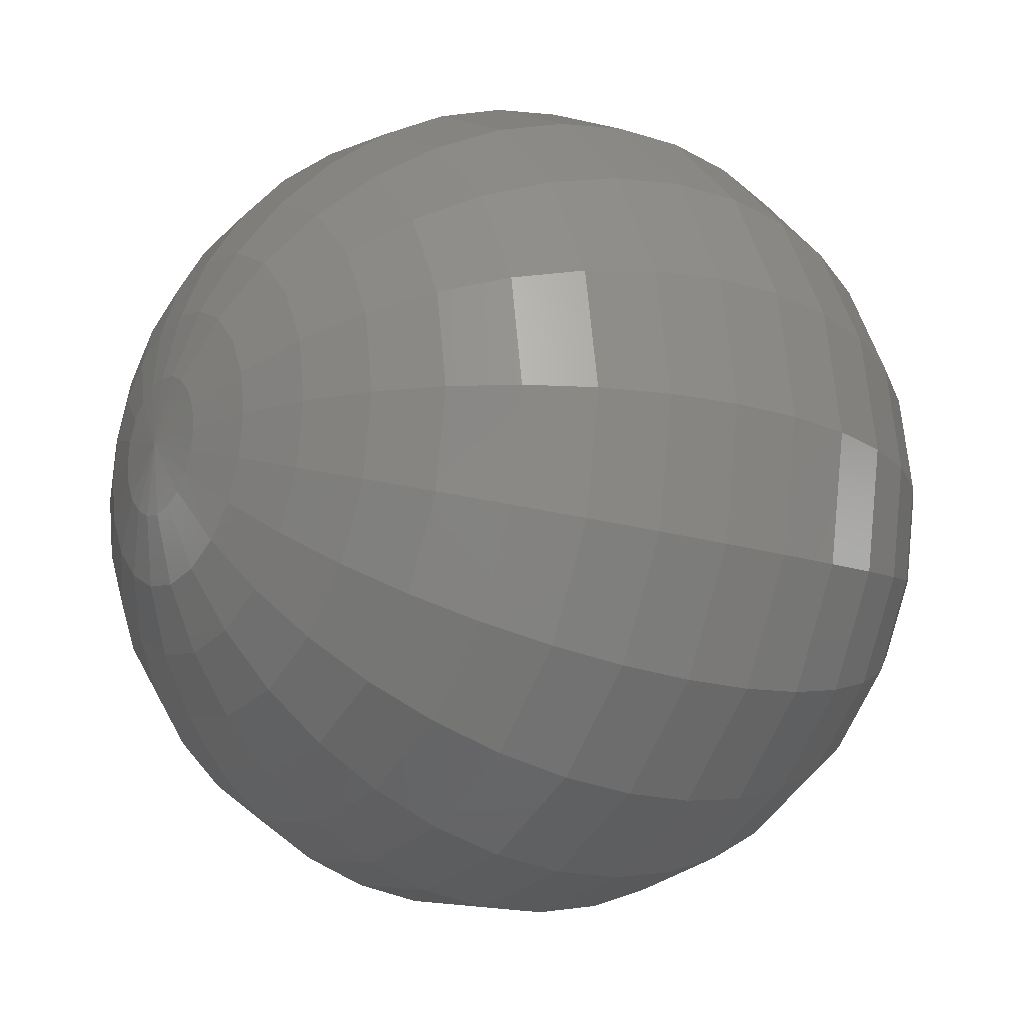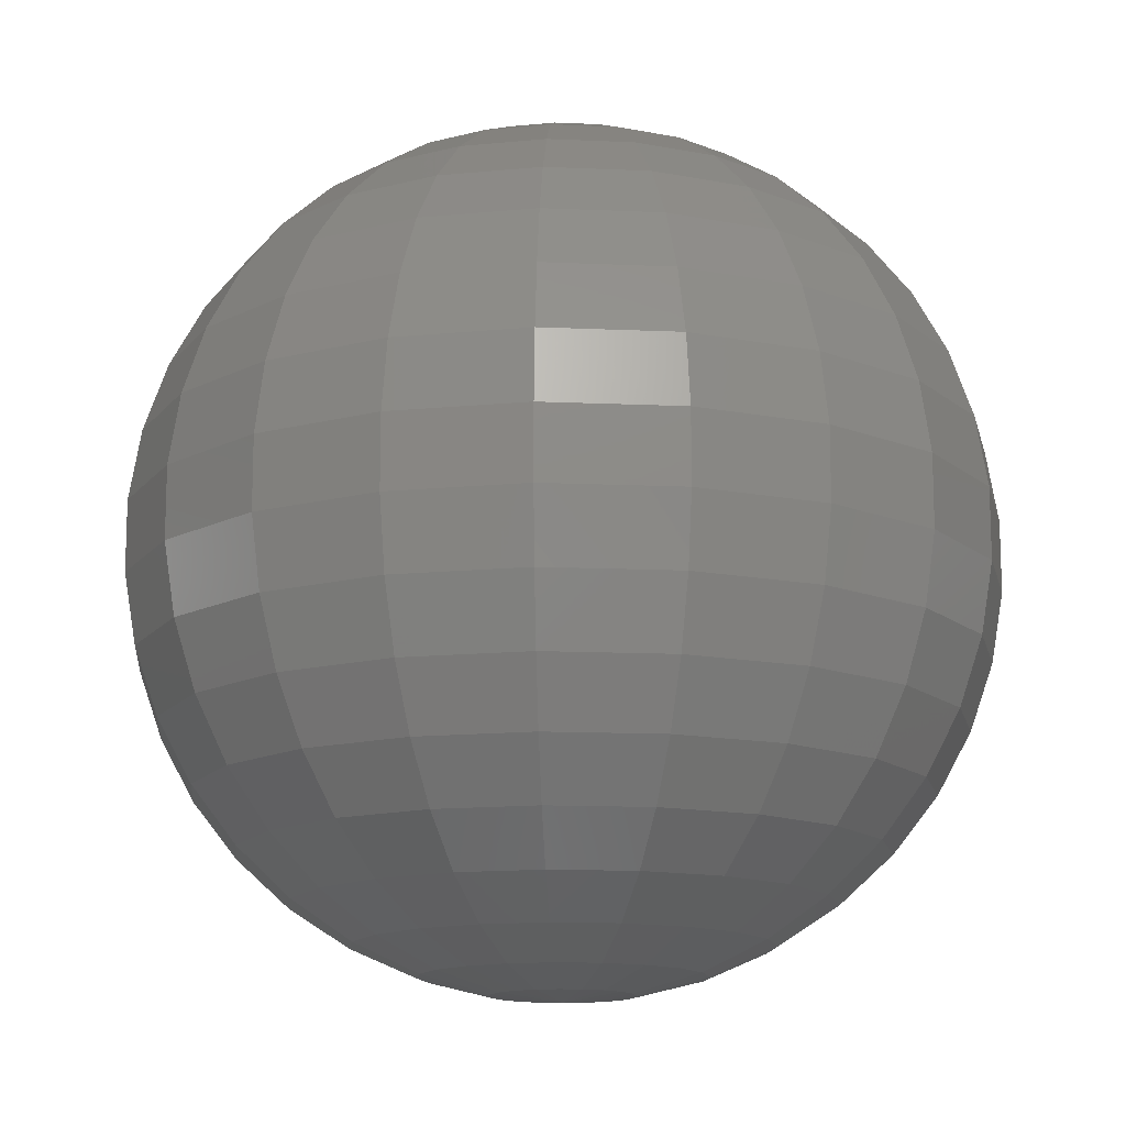
<metadata>
{"format":"stl","ext":"stl","renderer":"f3d","projection":"perspective","resolution":1024,"background":"white","views":[{"elev":-15.9,"azim":-124.4,"up":"+Y"},{"elev":-13.8,"azim":75.3,"up":"+Z"}]}
</metadata>
<code>
# stl→obj: 362 verts, 720 faces
v 3.292 0 19.73
v 3.131 1.017 19.73
v 0 0 20
v 2.663 1.935 19.73
v 1.935 2.663 19.73
v 1.017 3.131 19.73
v 2.016e-16 3.292 19.73
v -1.017 3.131 19.73
v -1.935 2.663 19.73
v -2.663 1.935 19.73
v -3.131 1.017 19.73
v -3.292 4.031e-16 19.73
v -3.131 -1.017 19.73
v -2.663 -1.935 19.73
v -1.935 -2.663 19.73
v -1.017 -3.131 19.73
v -6.047e-16 -3.292 19.73
v 1.017 -3.131 19.73
v 1.935 -2.663 19.73
v 2.663 -1.935 19.73
v 3.131 -1.017 19.73
v 3.292 0 -19.73
v 0 0 -20
v 3.131 1.017 -19.73
v 2.663 1.935 -19.73
v 1.935 2.663 -19.73
v 1.017 3.131 -19.73
v 2.016e-16 3.292 -19.73
v -1.017 3.131 -19.73
v -1.935 2.663 -19.73
v -2.663 1.935 -19.73
v -3.131 1.017 -19.73
v -3.292 4.031e-16 -19.73
v -3.131 -1.017 -19.73
v -2.663 -1.935 -19.73
v -1.935 -2.663 -19.73
v -1.017 -3.131 -19.73
v -6.047e-16 -3.292 -19.73
v 1.017 -3.131 -19.73
v 1.935 -2.663 -19.73
v 2.663 -1.935 -19.73
v 3.131 -1.017 -19.73
v 6.494 0 18.92
v 6.176 2.007 18.92
v 9.519 0 17.59
v 9.053 2.942 17.59
v 12.28 0 15.78
v 11.68 3.796 15.78
v 14.71 0 13.55
v 13.99 4.547 13.55
v 16.74 0 10.94
v 15.92 5.174 10.94
v 18.32 0 8.034
v 17.42 5.66 8.034
v 19.39 0 4.91
v 18.44 5.991 4.91
v 19.93 0 1.652
v 18.96 6.159 1.652
v 19.93 0 -1.652
v 18.96 6.159 -1.652
v 19.39 0 -4.91
v 18.44 5.991 -4.91
v 18.32 0 -8.034
v 17.42 5.66 -8.034
v 16.74 0 -10.94
v 15.92 5.174 -10.94
v 14.71 0 -13.55
v 13.99 4.547 -13.55
v 12.28 0 -15.78
v 11.68 3.796 -15.78
v 9.519 0 -17.59
v 9.053 2.942 -17.59
v 6.494 0 -18.92
v 6.176 2.007 -18.92
v 5.254 3.817 18.92
v 7.701 5.595 17.59
v 9.938 7.221 15.78
v 11.9 8.649 13.55
v 13.55 9.841 10.94
v 14.82 10.77 8.034
v 15.69 11.4 4.91
v 16.13 11.72 1.652
v 16.13 11.72 -1.652
v 15.69 11.4 -4.91
v 14.82 10.77 -8.034
v 13.55 9.841 -10.94
v 11.9 8.649 -13.55
v 9.938 7.221 -15.78
v 7.701 5.595 -17.59
v 5.254 3.817 -18.92
v 3.817 5.254 18.92
v 5.595 7.701 17.59
v 7.221 9.938 15.78
v 8.649 11.9 13.55
v 9.841 13.55 10.94
v 10.77 14.82 8.034
v 11.4 15.69 4.91
v 11.72 16.13 1.652
v 11.72 16.13 -1.652
v 11.4 15.69 -4.91
v 10.77 14.82 -8.034
v 9.841 13.55 -10.94
v 8.649 11.9 -13.55
v 7.221 9.938 -15.78
v 5.595 7.701 -17.59
v 3.817 5.254 -18.92
v 2.007 6.176 18.92
v 2.942 9.053 17.59
v 3.796 11.68 15.78
v 4.547 13.99 13.55
v 5.174 15.92 10.94
v 5.66 17.42 8.034
v 5.991 18.44 4.91
v 6.159 18.96 1.652
v 6.159 18.96 -1.652
v 5.991 18.44 -4.91
v 5.66 17.42 -8.034
v 5.174 15.92 -10.94
v 4.547 13.99 -13.55
v 3.796 11.68 -15.78
v 2.942 9.053 -17.59
v 2.007 6.176 -18.92
v 3.976e-16 6.494 18.92
v 5.829e-16 9.519 17.59
v 7.522e-16 12.28 15.78
v 9.01e-16 14.71 13.55
v 1.025e-15 16.74 10.94
v 1.121e-15 18.32 8.034
v 1.187e-15 19.39 4.91
v 1.22e-15 19.93 1.652
v 1.22e-15 19.93 -1.652
v 1.187e-15 19.39 -4.91
v 1.121e-15 18.32 -8.034
v 1.025e-15 16.74 -10.94
v 9.01e-16 14.71 -13.55
v 7.522e-16 12.28 -15.78
v 5.829e-16 9.519 -17.59
v 3.976e-16 6.494 -18.92
v -2.007 6.176 18.92
v -2.942 9.053 17.59
v -3.796 11.68 15.78
v -4.547 13.99 13.55
v -5.174 15.92 10.94
v -5.66 17.42 8.034
v -5.991 18.44 4.91
v -6.159 18.96 1.652
v -6.159 18.96 -1.652
v -5.991 18.44 -4.91
v -5.66 17.42 -8.034
v -5.174 15.92 -10.94
v -4.547 13.99 -13.55
v -3.796 11.68 -15.78
v -2.942 9.053 -17.59
v -2.007 6.176 -18.92
v -3.817 5.254 18.92
v -5.595 7.701 17.59
v -7.221 9.938 15.78
v -8.649 11.9 13.55
v -9.841 13.55 10.94
v -10.77 14.82 8.034
v -11.4 15.69 4.91
v -11.72 16.13 1.652
v -11.72 16.13 -1.652
v -11.4 15.69 -4.91
v -10.77 14.82 -8.034
v -9.841 13.55 -10.94
v -8.649 11.9 -13.55
v -7.221 9.938 -15.78
v -5.595 7.701 -17.59
v -3.817 5.254 -18.92
v -5.254 3.817 18.92
v -7.701 5.595 17.59
v -9.938 7.221 15.78
v -11.9 8.649 13.55
v -13.55 9.841 10.94
v -14.82 10.77 8.034
v -15.69 11.4 4.91
v -16.13 11.72 1.652
v -16.13 11.72 -1.652
v -15.69 11.4 -4.91
v -14.82 10.77 -8.034
v -13.55 9.841 -10.94
v -11.9 8.649 -13.55
v -9.938 7.221 -15.78
v -7.701 5.595 -17.59
v -5.254 3.817 -18.92
v -6.176 2.007 18.92
v -9.053 2.942 17.59
v -11.68 3.796 15.78
v -13.99 4.547 13.55
v -15.92 5.174 10.94
v -17.42 5.66 8.034
v -18.44 5.991 4.91
v -18.96 6.159 1.652
v -18.96 6.159 -1.652
v -18.44 5.991 -4.91
v -17.42 5.66 -8.034
v -15.92 5.174 -10.94
v -13.99 4.547 -13.55
v -11.68 3.796 -15.78
v -9.053 2.942 -17.59
v -6.176 2.007 -18.92
v -6.494 7.953e-16 18.92
v -9.519 1.166e-15 17.59
v -12.28 1.504e-15 15.78
v -14.71 1.802e-15 13.55
v -16.74 2.05e-15 10.94
v -18.32 2.243e-15 8.034
v -19.39 2.374e-15 4.91
v -19.93 2.441e-15 1.652
v -19.93 2.441e-15 -1.652
v -19.39 2.374e-15 -4.91
v -18.32 2.243e-15 -8.034
v -16.74 2.05e-15 -10.94
v -14.71 1.802e-15 -13.55
v -12.28 1.504e-15 -15.78
v -9.519 1.166e-15 -17.59
v -6.494 7.953e-16 -18.92
v -6.176 -2.007 18.92
v -9.053 -2.942 17.59
v -11.68 -3.796 15.78
v -13.99 -4.547 13.55
v -15.92 -5.174 10.94
v -17.42 -5.66 8.034
v -18.44 -5.991 4.91
v -18.96 -6.159 1.652
v -18.96 -6.159 -1.652
v -18.44 -5.991 -4.91
v -17.42 -5.66 -8.034
v -15.92 -5.174 -10.94
v -13.99 -4.547 -13.55
v -11.68 -3.796 -15.78
v -9.053 -2.942 -17.59
v -6.176 -2.007 -18.92
v -5.254 -3.817 18.92
v -7.701 -5.595 17.59
v -9.938 -7.221 15.78
v -11.9 -8.649 13.55
v -13.55 -9.841 10.94
v -14.82 -10.77 8.034
v -15.69 -11.4 4.91
v -16.13 -11.72 1.652
v -16.13 -11.72 -1.652
v -15.69 -11.4 -4.91
v -14.82 -10.77 -8.034
v -13.55 -9.841 -10.94
v -11.9 -8.649 -13.55
v -9.938 -7.221 -15.78
v -7.701 -5.595 -17.59
v -5.254 -3.817 -18.92
v -3.817 -5.254 18.92
v -5.595 -7.701 17.59
v -7.221 -9.938 15.78
v -8.649 -11.9 13.55
v -9.841 -13.55 10.94
v -10.77 -14.82 8.034
v -11.4 -15.69 4.91
v -11.72 -16.13 1.652
v -11.72 -16.13 -1.652
v -11.4 -15.69 -4.91
v -10.77 -14.82 -8.034
v -9.841 -13.55 -10.94
v -8.649 -11.9 -13.55
v -7.221 -9.938 -15.78
v -5.595 -7.701 -17.59
v -3.817 -5.254 -18.92
v -2.007 -6.176 18.92
v -2.942 -9.053 17.59
v -3.796 -11.68 15.78
v -4.547 -13.99 13.55
v -5.174 -15.92 10.94
v -5.66 -17.42 8.034
v -5.991 -18.44 4.91
v -6.159 -18.96 1.652
v -6.159 -18.96 -1.652
v -5.991 -18.44 -4.91
v -5.66 -17.42 -8.034
v -5.174 -15.92 -10.94
v -4.547 -13.99 -13.55
v -3.796 -11.68 -15.78
v -2.942 -9.053 -17.59
v -2.007 -6.176 -18.92
v -1.193e-15 -6.494 18.92
v -1.749e-15 -9.519 17.59
v -2.257e-15 -12.28 15.78
v -2.703e-15 -14.71 13.55
v -3.076e-15 -16.74 10.94
v -3.365e-15 -18.32 8.034
v -3.562e-15 -19.39 4.91
v -3.661e-15 -19.93 1.652
v -3.661e-15 -19.93 -1.652
v -3.562e-15 -19.39 -4.91
v -3.365e-15 -18.32 -8.034
v -3.076e-15 -16.74 -10.94
v -2.703e-15 -14.71 -13.55
v -2.257e-15 -12.28 -15.78
v -1.749e-15 -9.519 -17.59
v -1.193e-15 -6.494 -18.92
v 2.007 -6.176 18.92
v 2.942 -9.053 17.59
v 3.796 -11.68 15.78
v 4.547 -13.99 13.55
v 5.174 -15.92 10.94
v 5.66 -17.42 8.034
v 5.991 -18.44 4.91
v 6.159 -18.96 1.652
v 6.159 -18.96 -1.652
v 5.991 -18.44 -4.91
v 5.66 -17.42 -8.034
v 5.174 -15.92 -10.94
v 4.547 -13.99 -13.55
v 3.796 -11.68 -15.78
v 2.942 -9.053 -17.59
v 2.007 -6.176 -18.92
v 3.817 -5.254 18.92
v 5.595 -7.701 17.59
v 7.221 -9.938 15.78
v 8.649 -11.9 13.55
v 9.841 -13.55 10.94
v 10.77 -14.82 8.034
v 11.4 -15.69 4.91
v 11.72 -16.13 1.652
v 11.72 -16.13 -1.652
v 11.4 -15.69 -4.91
v 10.77 -14.82 -8.034
v 9.841 -13.55 -10.94
v 8.649 -11.9 -13.55
v 7.221 -9.938 -15.78
v 5.595 -7.701 -17.59
v 3.817 -5.254 -18.92
v 5.254 -3.817 18.92
v 7.701 -5.595 17.59
v 9.938 -7.221 15.78
v 11.9 -8.649 13.55
v 13.55 -9.841 10.94
v 14.82 -10.77 8.034
v 15.69 -11.4 4.91
v 16.13 -11.72 1.652
v 16.13 -11.72 -1.652
v 15.69 -11.4 -4.91
v 14.82 -10.77 -8.034
v 13.55 -9.841 -10.94
v 11.9 -8.649 -13.55
v 9.938 -7.221 -15.78
v 7.701 -5.595 -17.59
v 5.254 -3.817 -18.92
v 6.176 -2.007 18.92
v 9.053 -2.942 17.59
v 11.68 -3.796 15.78
v 13.99 -4.547 13.55
v 15.92 -5.174 10.94
v 17.42 -5.66 8.034
v 18.44 -5.991 4.91
v 18.96 -6.159 1.652
v 18.96 -6.159 -1.652
v 18.44 -5.991 -4.91
v 17.42 -5.66 -8.034
v 15.92 -5.174 -10.94
v 13.99 -4.547 -13.55
v 11.68 -3.796 -15.78
v 9.053 -2.942 -17.59
v 6.176 -2.007 -18.92
f 1 2 3
f 2 4 3
f 4 5 3
f 5 6 3
f 6 7 3
f 7 8 3
f 8 9 3
f 9 10 3
f 10 11 3
f 11 12 3
f 12 13 3
f 13 14 3
f 14 15 3
f 15 16 3
f 16 17 3
f 17 18 3
f 18 19 3
f 19 20 3
f 20 21 3
f 21 1 3
f 22 23 24
f 24 23 25
f 25 23 26
f 26 23 27
f 27 23 28
f 28 23 29
f 29 23 30
f 30 23 31
f 31 23 32
f 32 23 33
f 33 23 34
f 34 23 35
f 35 23 36
f 36 23 37
f 37 23 38
f 38 23 39
f 39 23 40
f 40 23 41
f 41 23 42
f 42 23 22
f 1 43 44
f 1 44 2
f 43 45 46
f 43 46 44
f 45 47 48
f 45 48 46
f 47 49 50
f 47 50 48
f 49 51 52
f 49 52 50
f 51 53 54
f 51 54 52
f 53 55 56
f 53 56 54
f 55 57 58
f 55 58 56
f 57 59 60
f 57 60 58
f 59 61 62
f 59 62 60
f 61 63 64
f 61 64 62
f 63 65 66
f 63 66 64
f 65 67 68
f 65 68 66
f 67 69 70
f 67 70 68
f 69 71 72
f 69 72 70
f 71 73 74
f 71 74 72
f 73 22 24
f 73 24 74
f 2 44 75
f 2 75 4
f 44 46 76
f 44 76 75
f 46 48 77
f 46 77 76
f 48 50 78
f 48 78 77
f 50 52 79
f 50 79 78
f 52 54 80
f 52 80 79
f 54 56 81
f 54 81 80
f 56 58 82
f 56 82 81
f 58 60 83
f 58 83 82
f 60 62 84
f 60 84 83
f 62 64 85
f 62 85 84
f 64 66 86
f 64 86 85
f 66 68 87
f 66 87 86
f 68 70 88
f 68 88 87
f 70 72 89
f 70 89 88
f 72 74 90
f 72 90 89
f 74 24 25
f 74 25 90
f 4 75 91
f 4 91 5
f 75 76 92
f 75 92 91
f 76 77 93
f 76 93 92
f 77 78 94
f 77 94 93
f 78 79 95
f 78 95 94
f 79 80 96
f 79 96 95
f 80 81 97
f 80 97 96
f 81 82 98
f 81 98 97
f 82 83 99
f 82 99 98
f 83 84 100
f 83 100 99
f 84 85 101
f 84 101 100
f 85 86 102
f 85 102 101
f 86 87 103
f 86 103 102
f 87 88 104
f 87 104 103
f 88 89 105
f 88 105 104
f 89 90 106
f 89 106 105
f 90 25 26
f 90 26 106
f 5 91 107
f 5 107 6
f 91 92 108
f 91 108 107
f 92 93 109
f 92 109 108
f 93 94 110
f 93 110 109
f 94 95 111
f 94 111 110
f 95 96 112
f 95 112 111
f 96 97 113
f 96 113 112
f 97 98 114
f 97 114 113
f 98 99 115
f 98 115 114
f 99 100 116
f 99 116 115
f 100 101 117
f 100 117 116
f 101 102 118
f 101 118 117
f 102 103 119
f 102 119 118
f 103 104 120
f 103 120 119
f 104 105 121
f 104 121 120
f 105 106 122
f 105 122 121
f 106 26 27
f 106 27 122
f 6 107 123
f 6 123 7
f 107 108 124
f 107 124 123
f 108 109 125
f 108 125 124
f 109 110 126
f 109 126 125
f 110 111 127
f 110 127 126
f 111 112 128
f 111 128 127
f 112 113 129
f 112 129 128
f 113 114 130
f 113 130 129
f 114 115 131
f 114 131 130
f 115 116 132
f 115 132 131
f 116 117 133
f 116 133 132
f 117 118 134
f 117 134 133
f 118 119 135
f 118 135 134
f 119 120 136
f 119 136 135
f 120 121 137
f 120 137 136
f 121 122 138
f 121 138 137
f 122 27 28
f 122 28 138
f 7 123 139
f 7 139 8
f 123 124 140
f 123 140 139
f 124 125 141
f 124 141 140
f 125 126 142
f 125 142 141
f 126 127 143
f 126 143 142
f 127 128 144
f 127 144 143
f 128 129 145
f 128 145 144
f 129 130 146
f 129 146 145
f 130 131 147
f 130 147 146
f 131 132 148
f 131 148 147
f 132 133 149
f 132 149 148
f 133 134 150
f 133 150 149
f 134 135 151
f 134 151 150
f 135 136 152
f 135 152 151
f 136 137 153
f 136 153 152
f 137 138 154
f 137 154 153
f 138 28 29
f 138 29 154
f 8 139 155
f 8 155 9
f 139 140 156
f 139 156 155
f 140 141 157
f 140 157 156
f 141 142 158
f 141 158 157
f 142 143 159
f 142 159 158
f 143 144 160
f 143 160 159
f 144 145 161
f 144 161 160
f 145 146 162
f 145 162 161
f 146 147 163
f 146 163 162
f 147 148 164
f 147 164 163
f 148 149 165
f 148 165 164
f 149 150 166
f 149 166 165
f 150 151 167
f 150 167 166
f 151 152 168
f 151 168 167
f 152 153 169
f 152 169 168
f 153 154 170
f 153 170 169
f 154 29 30
f 154 30 170
f 9 155 171
f 9 171 10
f 155 156 172
f 155 172 171
f 156 157 173
f 156 173 172
f 157 158 174
f 157 174 173
f 158 159 175
f 158 175 174
f 159 160 176
f 159 176 175
f 160 161 177
f 160 177 176
f 161 162 178
f 161 178 177
f 162 163 179
f 162 179 178
f 163 164 180
f 163 180 179
f 164 165 181
f 164 181 180
f 165 166 182
f 165 182 181
f 166 167 183
f 166 183 182
f 167 168 184
f 167 184 183
f 168 169 185
f 168 185 184
f 169 170 186
f 169 186 185
f 170 30 31
f 170 31 186
f 10 171 187
f 10 187 11
f 171 172 188
f 171 188 187
f 172 173 189
f 172 189 188
f 173 174 190
f 173 190 189
f 174 175 191
f 174 191 190
f 175 176 192
f 175 192 191
f 176 177 193
f 176 193 192
f 177 178 194
f 177 194 193
f 178 179 195
f 178 195 194
f 179 180 196
f 179 196 195
f 180 181 197
f 180 197 196
f 181 182 198
f 181 198 197
f 182 183 199
f 182 199 198
f 183 184 200
f 183 200 199
f 184 185 201
f 184 201 200
f 185 186 202
f 185 202 201
f 186 31 32
f 186 32 202
f 11 187 203
f 11 203 12
f 187 188 204
f 187 204 203
f 188 189 205
f 188 205 204
f 189 190 206
f 189 206 205
f 190 191 207
f 190 207 206
f 191 192 208
f 191 208 207
f 192 193 209
f 192 209 208
f 193 194 210
f 193 210 209
f 194 195 211
f 194 211 210
f 195 196 212
f 195 212 211
f 196 197 213
f 196 213 212
f 197 198 214
f 197 214 213
f 198 199 215
f 198 215 214
f 199 200 216
f 199 216 215
f 200 201 217
f 200 217 216
f 201 202 218
f 201 218 217
f 202 32 33
f 202 33 218
f 12 203 219
f 12 219 13
f 203 204 220
f 203 220 219
f 204 205 221
f 204 221 220
f 205 206 222
f 205 222 221
f 206 207 223
f 206 223 222
f 207 208 224
f 207 224 223
f 208 209 225
f 208 225 224
f 209 210 226
f 209 226 225
f 210 211 227
f 210 227 226
f 211 212 228
f 211 228 227
f 212 213 229
f 212 229 228
f 213 214 230
f 213 230 229
f 214 215 231
f 214 231 230
f 215 216 232
f 215 232 231
f 216 217 233
f 216 233 232
f 217 218 234
f 217 234 233
f 218 33 34
f 218 34 234
f 13 219 235
f 13 235 14
f 219 220 236
f 219 236 235
f 220 221 237
f 220 237 236
f 221 222 238
f 221 238 237
f 222 223 239
f 222 239 238
f 223 224 240
f 223 240 239
f 224 225 241
f 224 241 240
f 225 226 242
f 225 242 241
f 226 227 243
f 226 243 242
f 227 228 244
f 227 244 243
f 228 229 245
f 228 245 244
f 229 230 246
f 229 246 245
f 230 231 247
f 230 247 246
f 231 232 248
f 231 248 247
f 232 233 249
f 232 249 248
f 233 234 250
f 233 250 249
f 234 34 35
f 234 35 250
f 14 235 251
f 14 251 15
f 235 236 252
f 235 252 251
f 236 237 253
f 236 253 252
f 237 238 254
f 237 254 253
f 238 239 255
f 238 255 254
f 239 240 256
f 239 256 255
f 240 241 257
f 240 257 256
f 241 242 258
f 241 258 257
f 242 243 259
f 242 259 258
f 243 244 260
f 243 260 259
f 244 245 261
f 244 261 260
f 245 246 262
f 245 262 261
f 246 247 263
f 246 263 262
f 247 248 264
f 247 264 263
f 248 249 265
f 248 265 264
f 249 250 266
f 249 266 265
f 250 35 36
f 250 36 266
f 15 251 267
f 15 267 16
f 251 252 268
f 251 268 267
f 252 253 269
f 252 269 268
f 253 254 270
f 253 270 269
f 254 255 271
f 254 271 270
f 255 256 272
f 255 272 271
f 256 257 273
f 256 273 272
f 257 258 274
f 257 274 273
f 258 259 275
f 258 275 274
f 259 260 276
f 259 276 275
f 260 261 277
f 260 277 276
f 261 262 278
f 261 278 277
f 262 263 279
f 262 279 278
f 263 264 280
f 263 280 279
f 264 265 281
f 264 281 280
f 265 266 282
f 265 282 281
f 266 36 37
f 266 37 282
f 16 267 283
f 16 283 17
f 267 268 284
f 267 284 283
f 268 269 285
f 268 285 284
f 269 270 286
f 269 286 285
f 270 271 287
f 270 287 286
f 271 272 288
f 271 288 287
f 272 273 289
f 272 289 288
f 273 274 290
f 273 290 289
f 274 275 291
f 274 291 290
f 275 276 292
f 275 292 291
f 276 277 293
f 276 293 292
f 277 278 294
f 277 294 293
f 278 279 295
f 278 295 294
f 279 280 296
f 279 296 295
f 280 281 297
f 280 297 296
f 281 282 298
f 281 298 297
f 282 37 38
f 282 38 298
f 17 283 299
f 17 299 18
f 283 284 300
f 283 300 299
f 284 285 301
f 284 301 300
f 285 286 302
f 285 302 301
f 286 287 303
f 286 303 302
f 287 288 304
f 287 304 303
f 288 289 305
f 288 305 304
f 289 290 306
f 289 306 305
f 290 291 307
f 290 307 306
f 291 292 308
f 291 308 307
f 292 293 309
f 292 309 308
f 293 294 310
f 293 310 309
f 294 295 311
f 294 311 310
f 295 296 312
f 295 312 311
f 296 297 313
f 296 313 312
f 297 298 314
f 297 314 313
f 298 38 39
f 298 39 314
f 18 299 315
f 18 315 19
f 299 300 316
f 299 316 315
f 300 301 317
f 300 317 316
f 301 302 318
f 301 318 317
f 302 303 319
f 302 319 318
f 303 304 320
f 303 320 319
f 304 305 321
f 304 321 320
f 305 306 322
f 305 322 321
f 306 307 323
f 306 323 322
f 307 308 324
f 307 324 323
f 308 309 325
f 308 325 324
f 309 310 326
f 309 326 325
f 310 311 327
f 310 327 326
f 311 312 328
f 311 328 327
f 312 313 329
f 312 329 328
f 313 314 330
f 313 330 329
f 314 39 40
f 314 40 330
f 19 315 331
f 19 331 20
f 315 316 332
f 315 332 331
f 316 317 333
f 316 333 332
f 317 318 334
f 317 334 333
f 318 319 335
f 318 335 334
f 319 320 336
f 319 336 335
f 320 321 337
f 320 337 336
f 321 322 338
f 321 338 337
f 322 323 339
f 322 339 338
f 323 324 340
f 323 340 339
f 324 325 341
f 324 341 340
f 325 326 342
f 325 342 341
f 326 327 343
f 326 343 342
f 327 328 344
f 327 344 343
f 328 329 345
f 328 345 344
f 329 330 346
f 329 346 345
f 330 40 41
f 330 41 346
f 20 331 347
f 20 347 21
f 331 332 348
f 331 348 347
f 332 333 349
f 332 349 348
f 333 334 350
f 333 350 349
f 334 335 351
f 334 351 350
f 335 336 352
f 335 352 351
f 336 337 353
f 336 353 352
f 337 338 354
f 337 354 353
f 338 339 355
f 338 355 354
f 339 340 356
f 339 356 355
f 340 341 357
f 340 357 356
f 341 342 358
f 341 358 357
f 342 343 359
f 342 359 358
f 343 344 360
f 343 360 359
f 344 345 361
f 344 361 360
f 345 346 362
f 345 362 361
f 346 41 42
f 346 42 362
f 21 347 43
f 21 43 1
f 347 348 45
f 347 45 43
f 348 349 47
f 348 47 45
f 349 350 49
f 349 49 47
f 350 351 51
f 350 51 49
f 351 352 53
f 351 53 51
f 352 353 55
f 352 55 53
f 353 354 57
f 353 57 55
f 354 355 59
f 354 59 57
f 355 356 61
f 355 61 59
f 356 357 63
f 356 63 61
f 357 358 65
f 357 65 63
f 358 359 67
f 358 67 65
f 359 360 69
f 359 69 67
f 360 361 71
f 360 71 69
f 361 362 73
f 361 73 71
f 362 42 22
f 362 22 73

</code>
